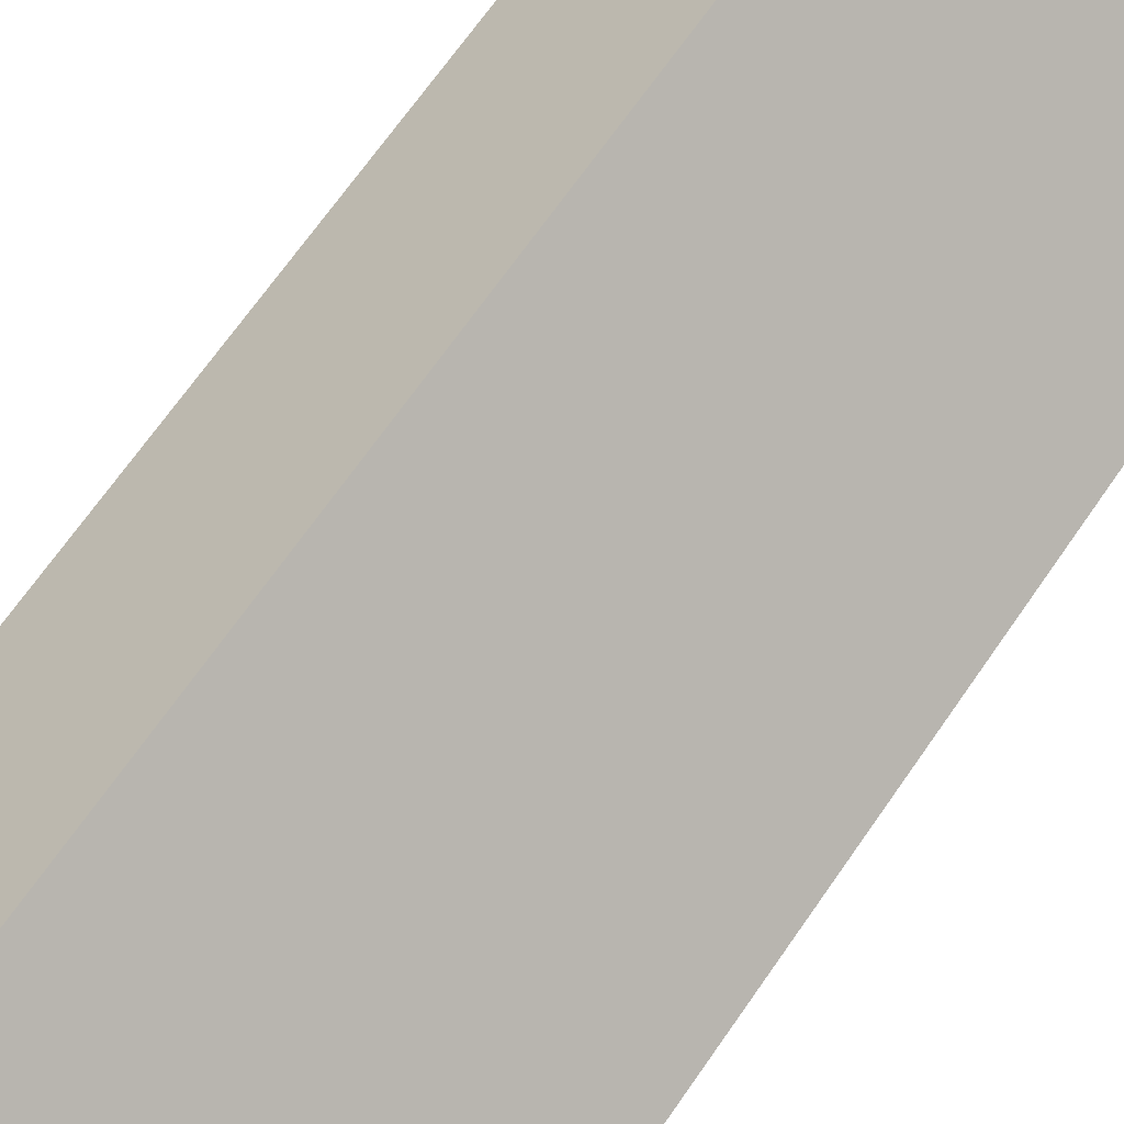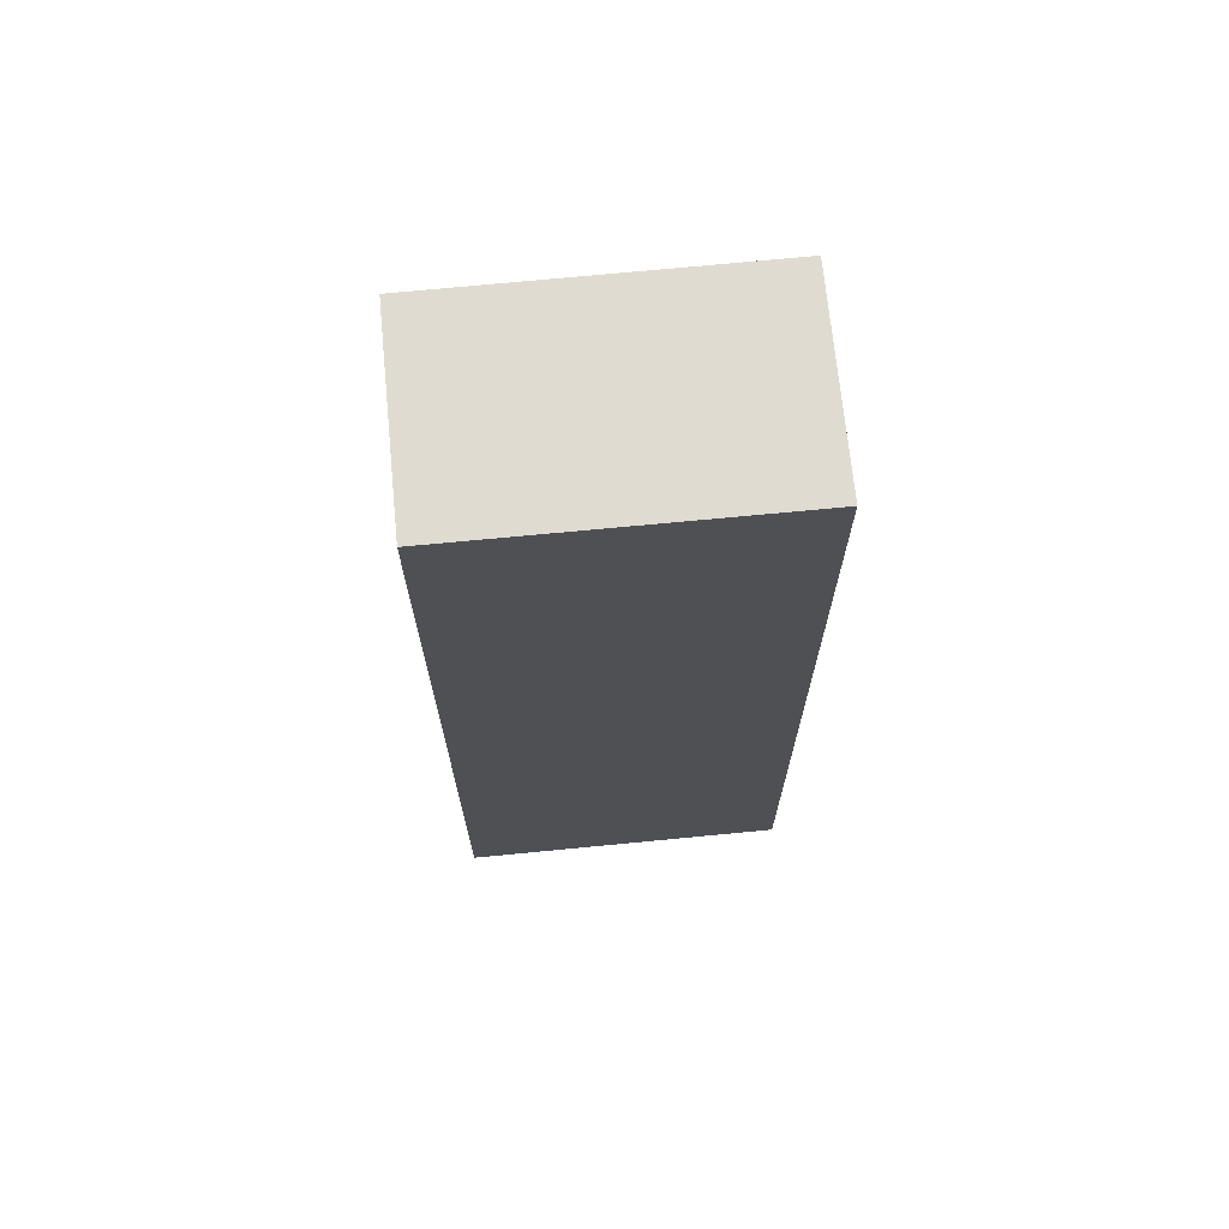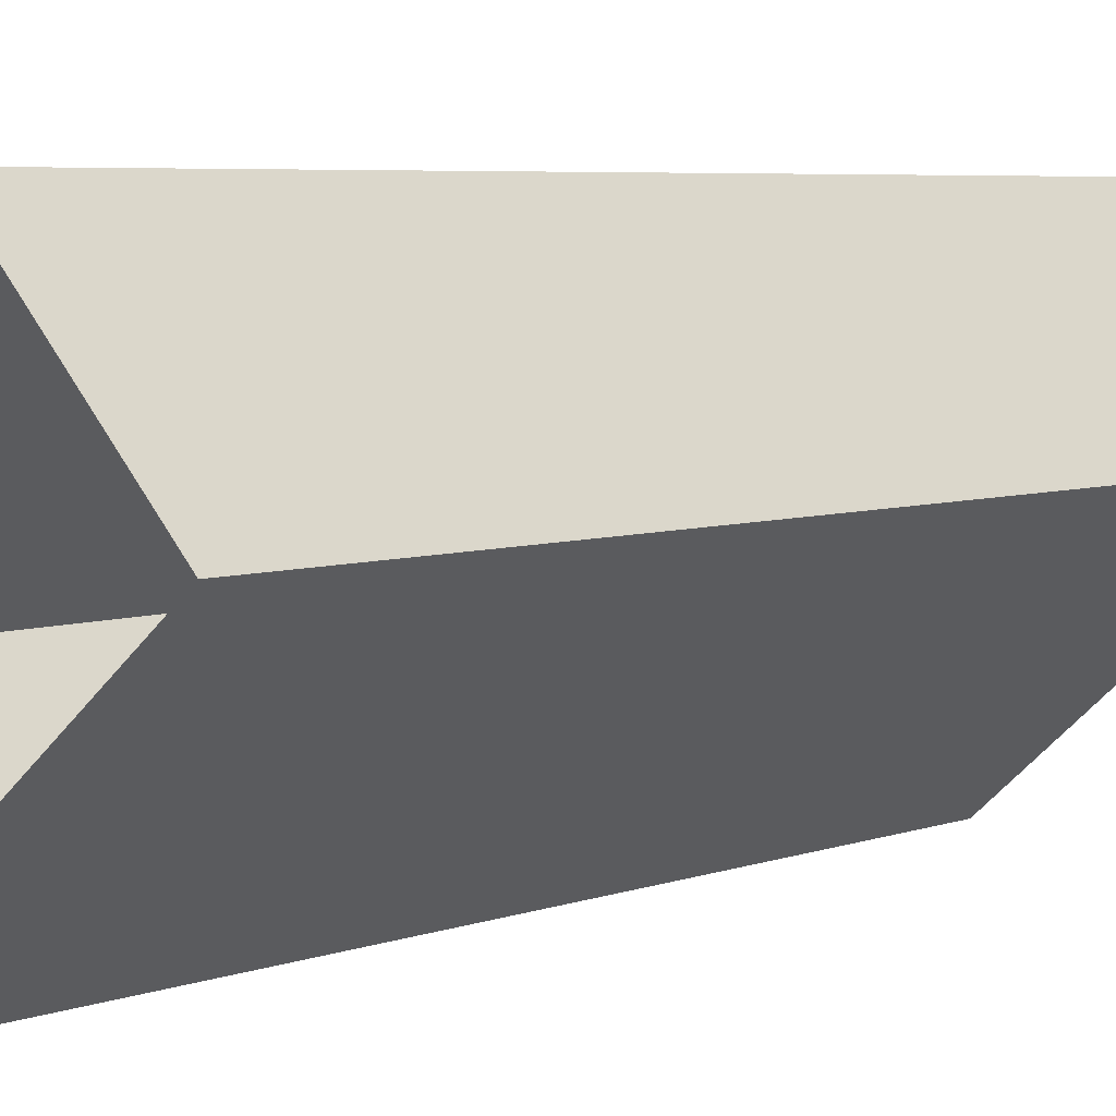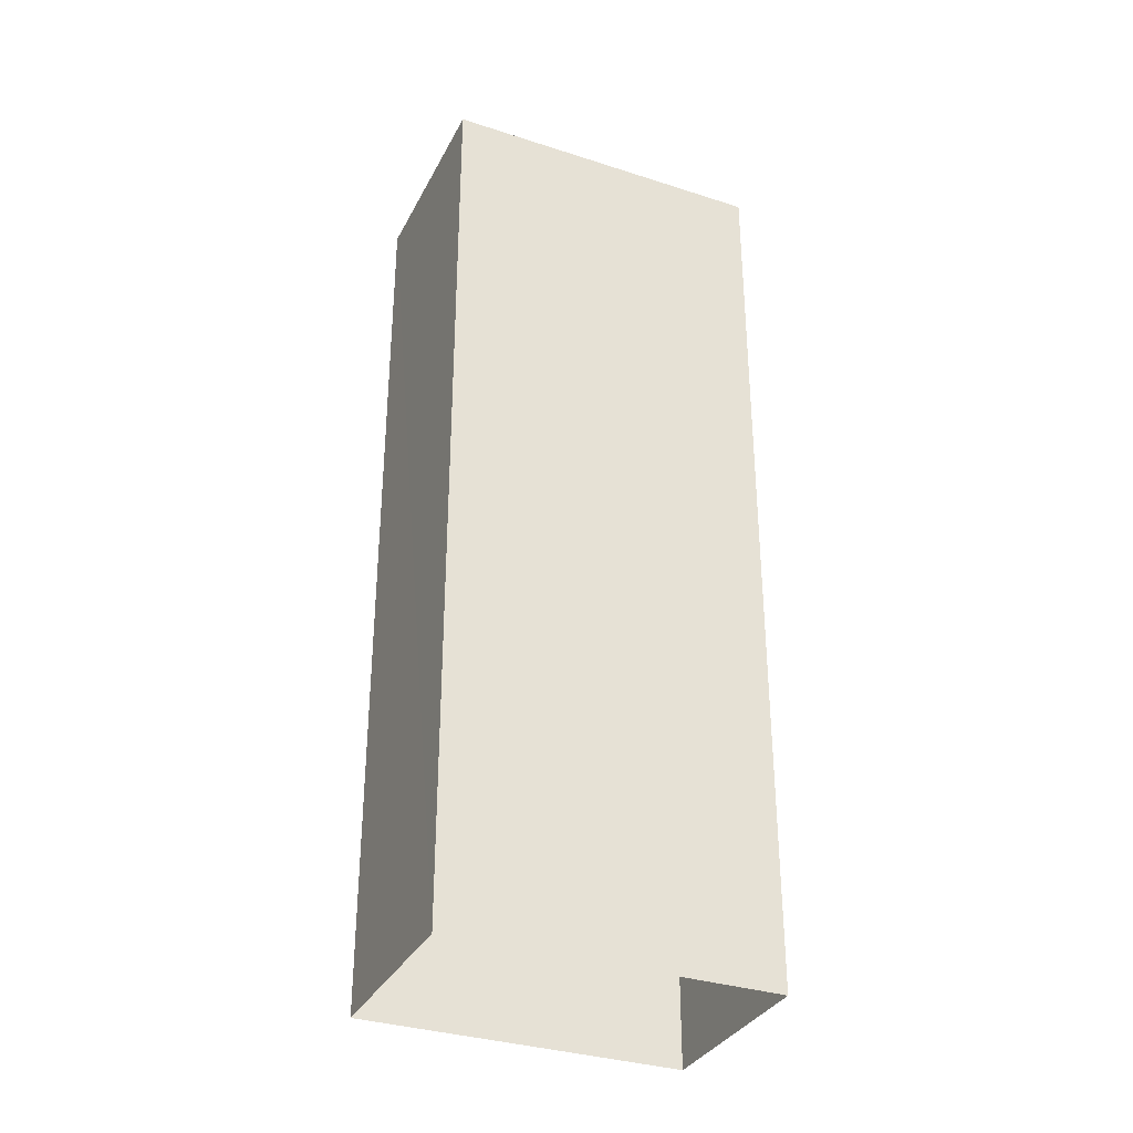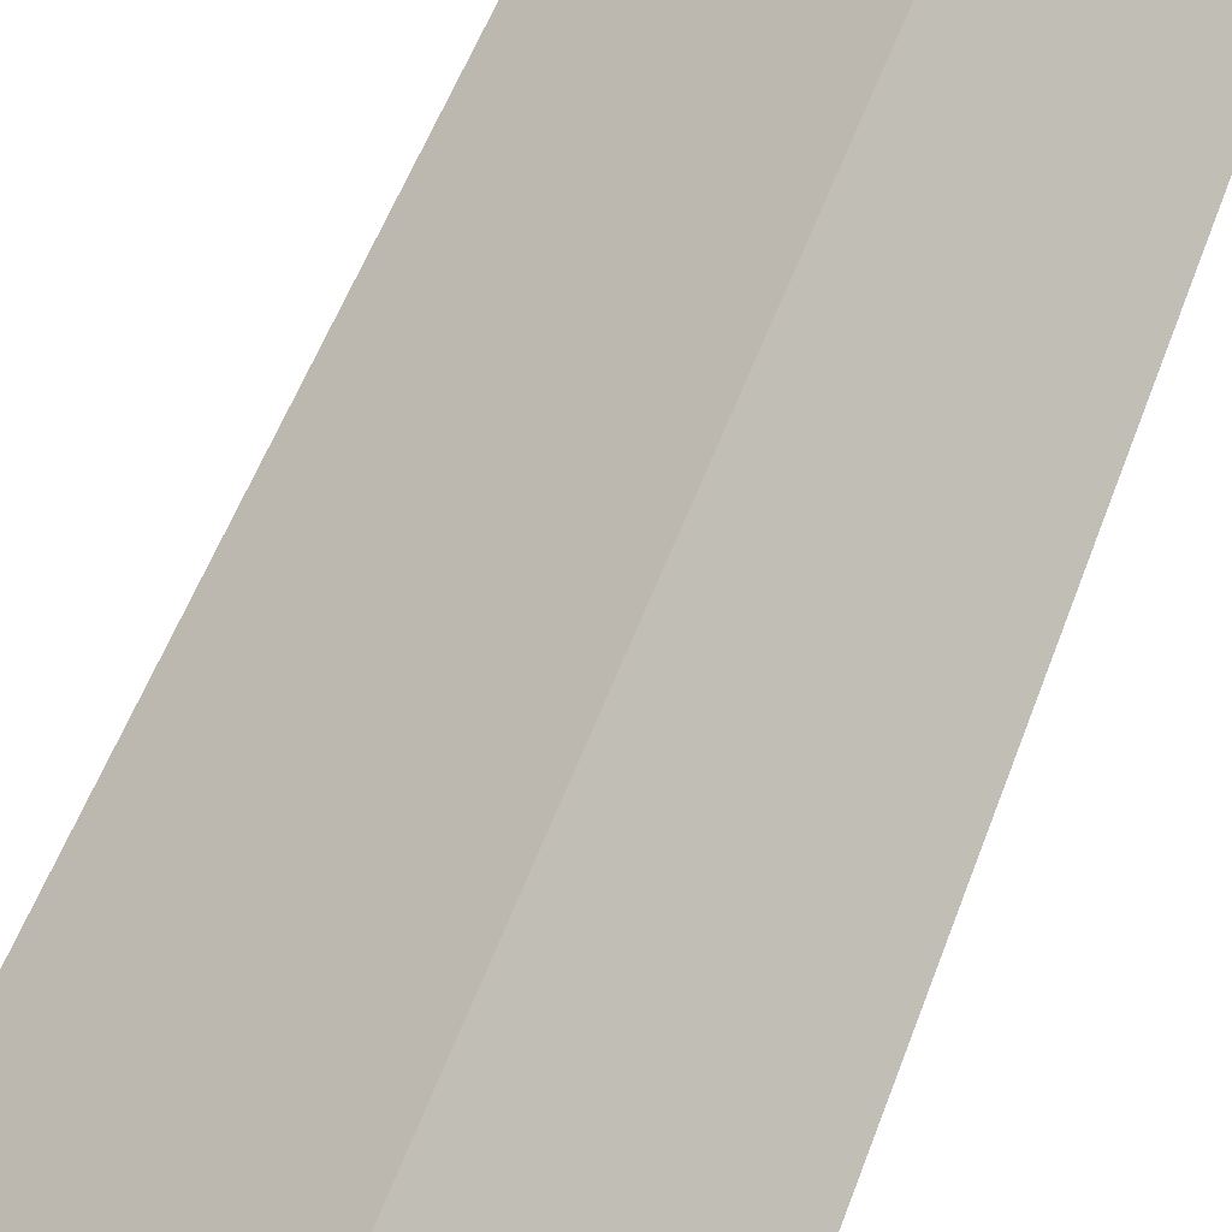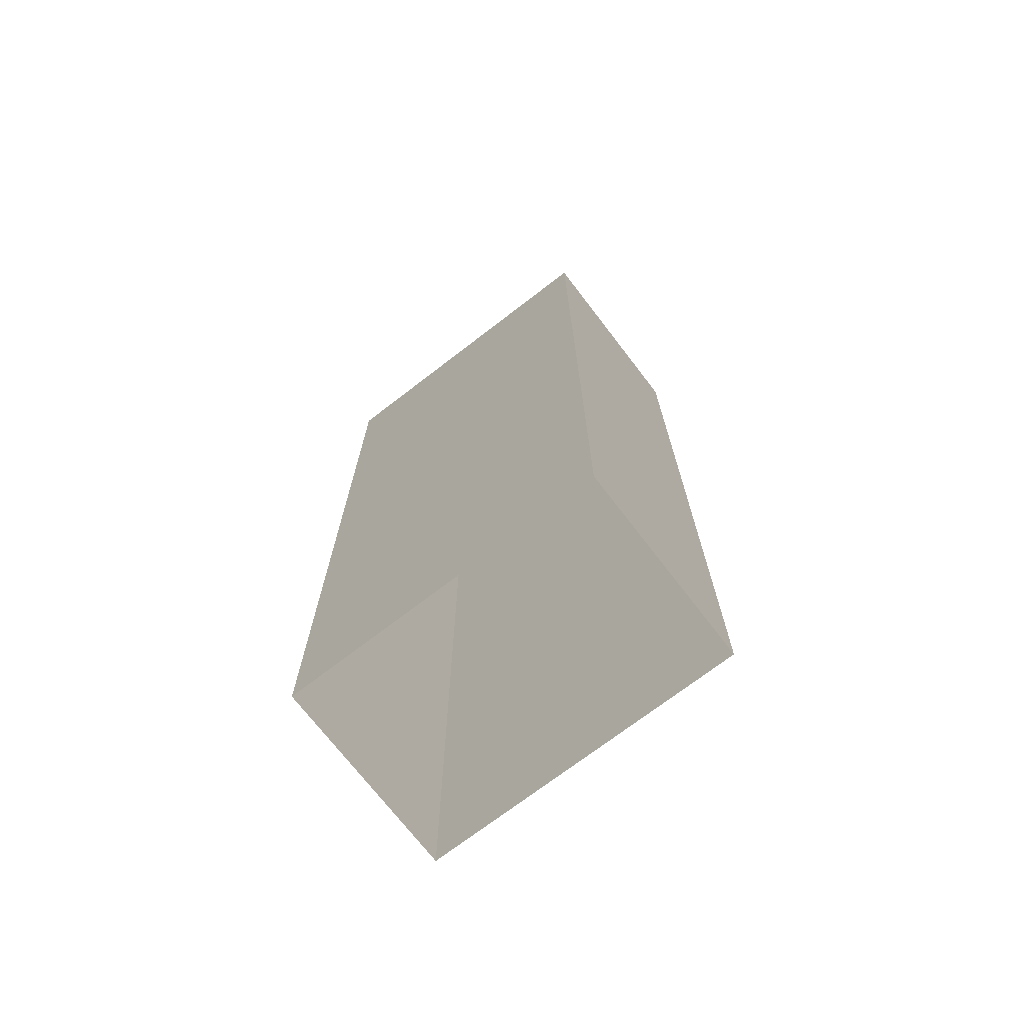
<metadata>
{"format":"obj","ext":"obj","renderer":"f3d","projection":"perspective","resolution":1024,"background":"white","views":[{"elev":67.8,"azim":34.6,"up":"+Y"},{"elev":70.1,"azim":133.1,"up":"+Z"},{"elev":4.8,"azim":-142.2,"up":"+Y"},{"elev":-33.5,"azim":114.7,"up":"+Z"},{"elev":52.8,"azim":-160.5,"up":"+Y"},{"elev":-72.1,"azim":176.2,"up":"+Z"}]}
</metadata>
<code>
v -6305 -3.652e+04 4.318
v -6303 -3.653e+04 4.315
v -6307 -3.652e+04 4.317
v -6300 -3.652e+04 4.316
v -6303 -3.653e+04 20.69
v -6305 -3.652e+04 20.7
v -6307 -3.652e+04 20.7
v -6300 -3.652e+04 20.69
f 1 2 3
f 1 4 2
f 5 6 7
f 5 8 6
f 7 1 3
f 7 6 1
f 8 4 1
f 6 8 1
f 5 2 4
f 8 5 4
f 5 3 2
f 5 7 3

</code>
